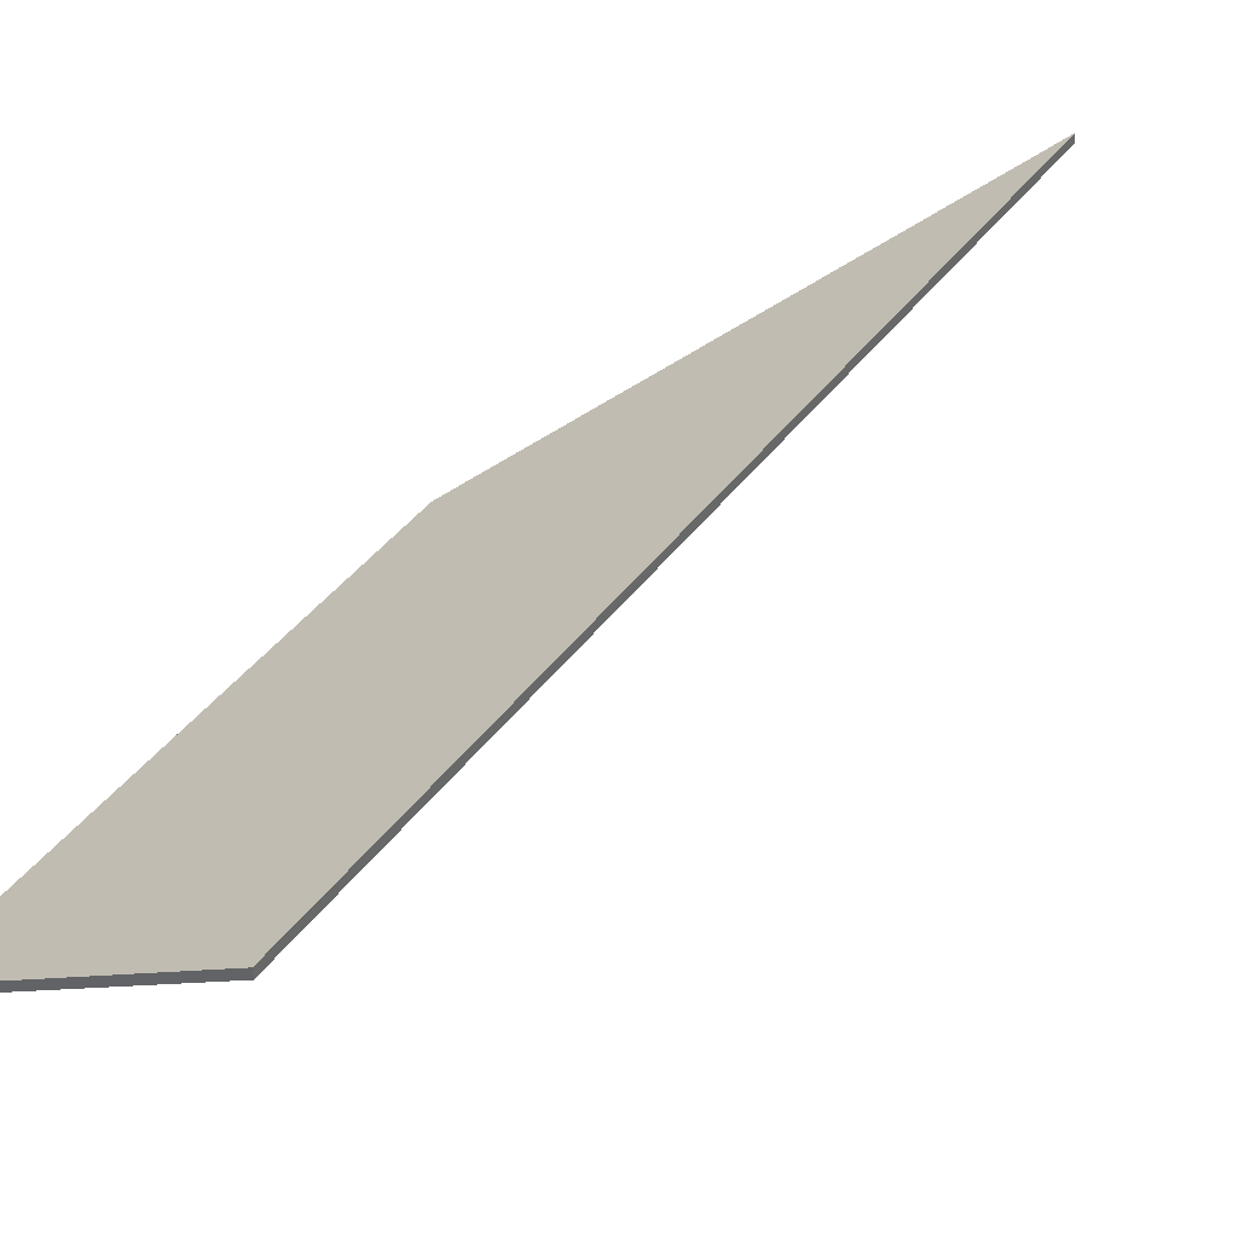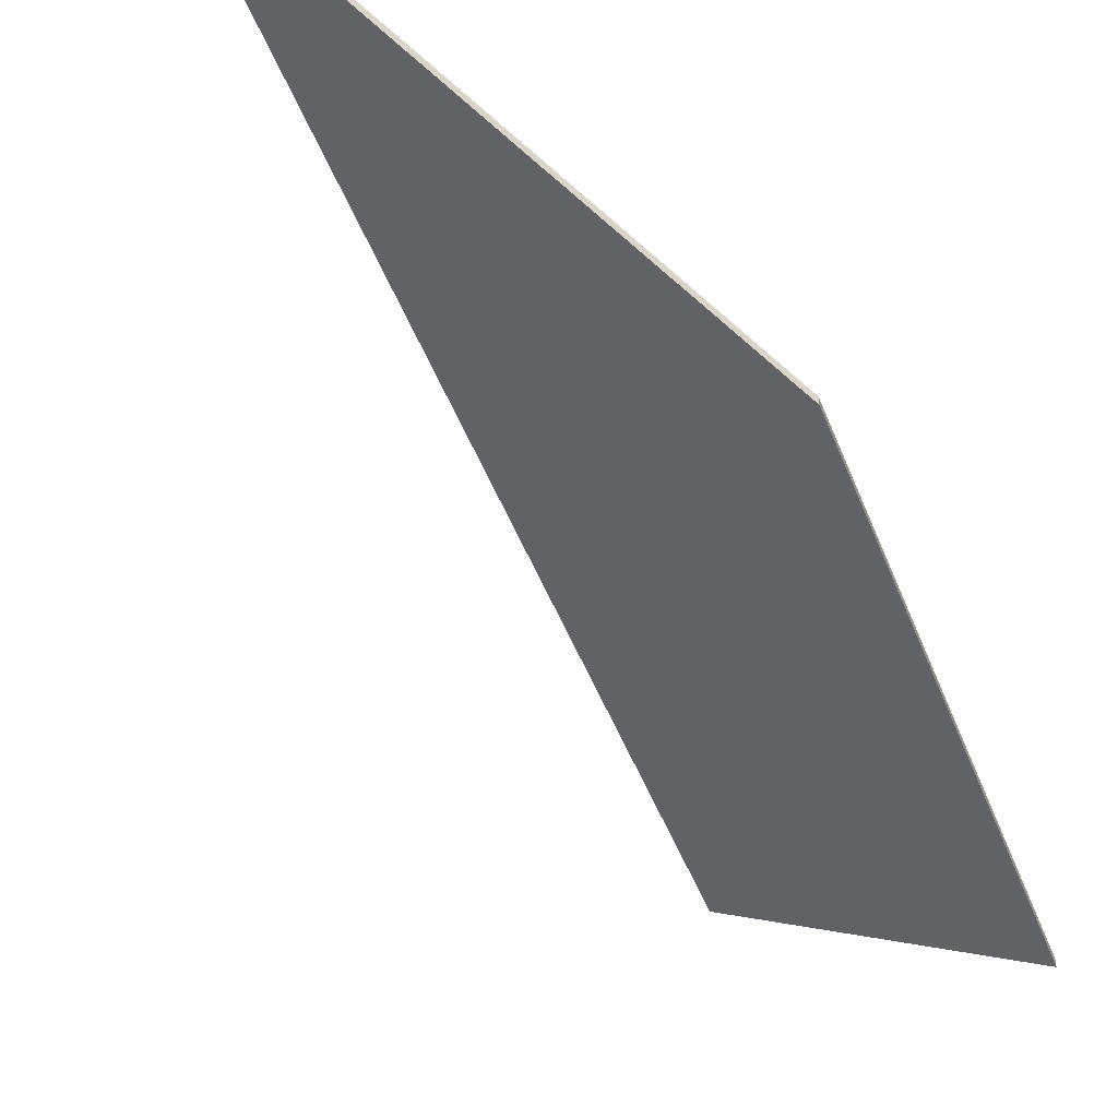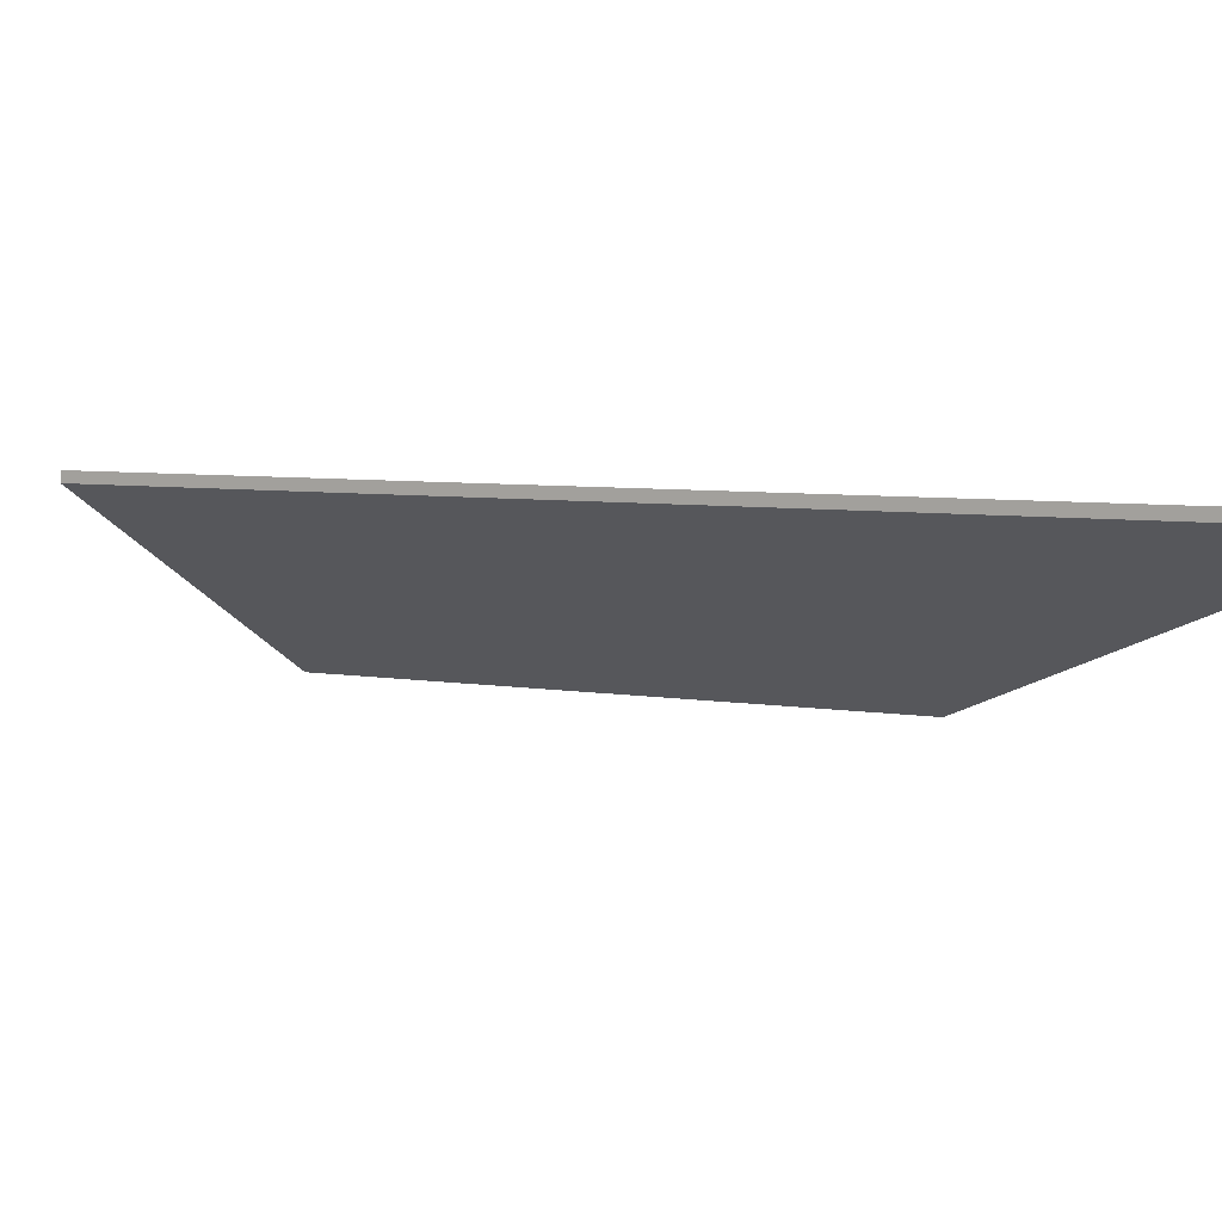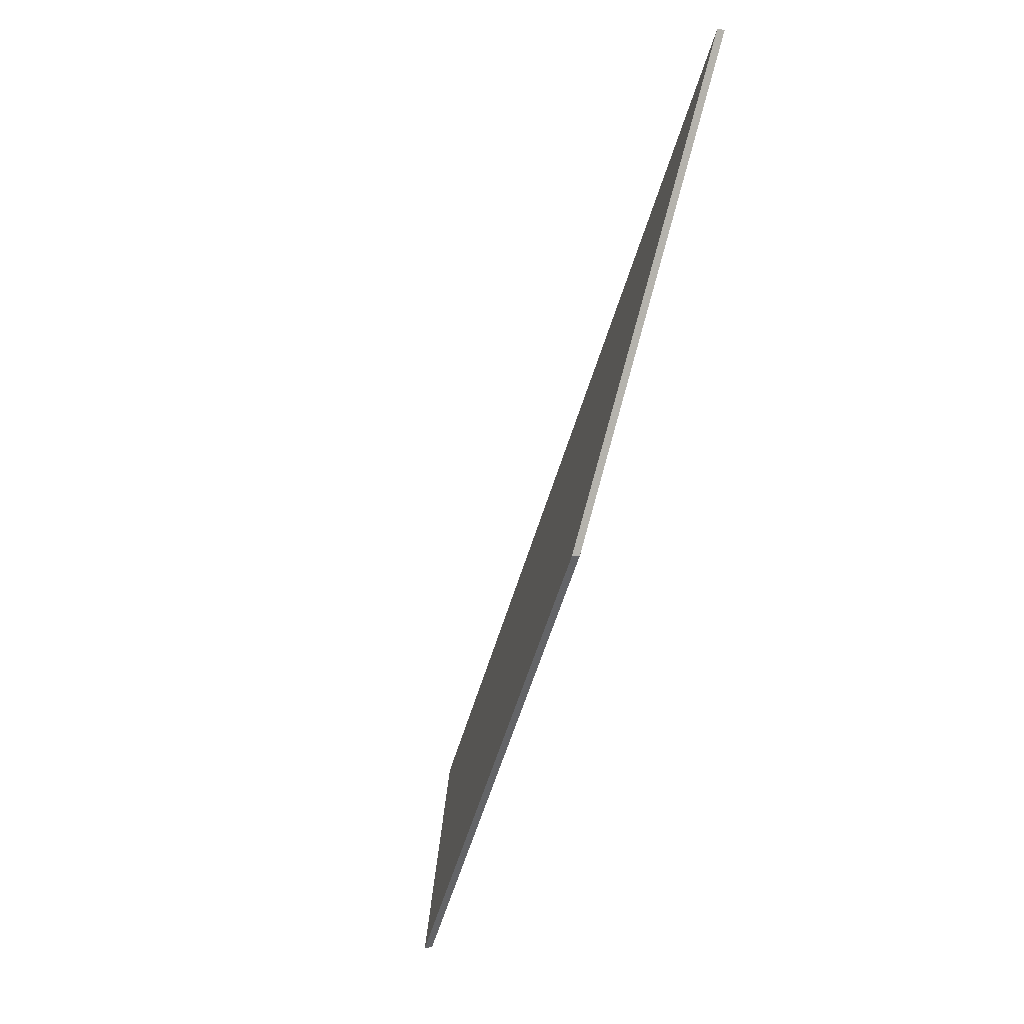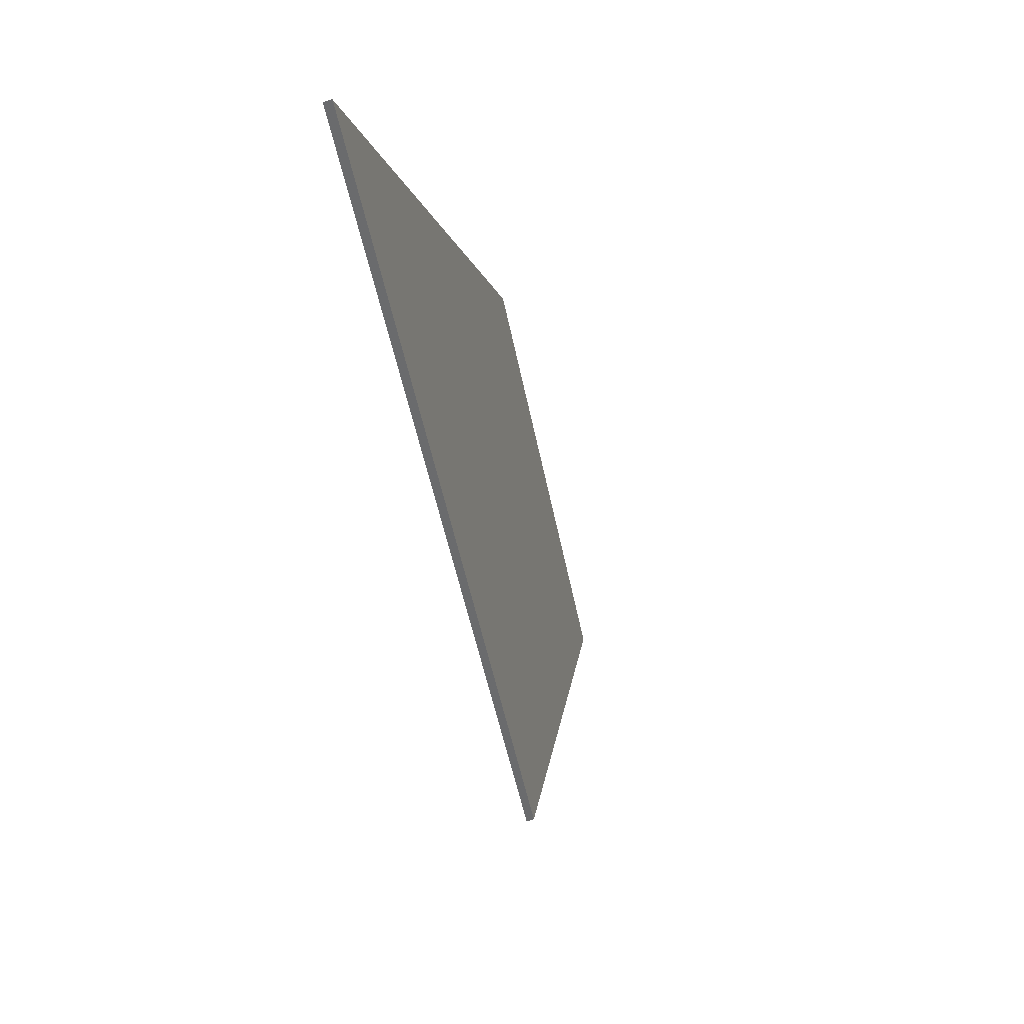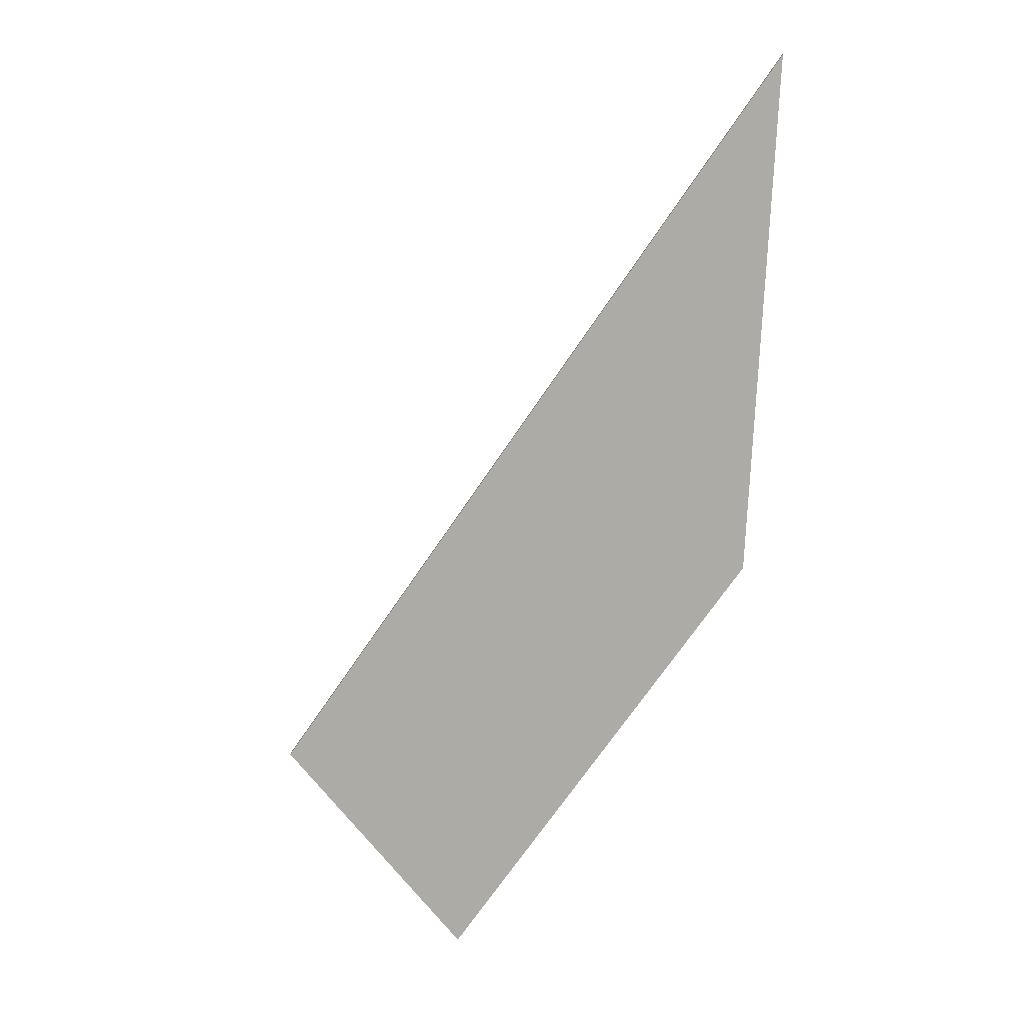
<metadata>
{"format":"obj","ext":"obj","renderer":"f3d","projection":"perspective","resolution":1024,"background":"white","views":[{"elev":39.0,"azim":-114.8,"up":"+Y"},{"elev":-51.1,"azim":55.0,"up":"+Y"},{"elev":4.6,"azim":-22.3,"up":"+Y"},{"elev":3.7,"azim":59.5,"up":"+Z"},{"elev":72.3,"azim":-110.1,"up":"+Z"},{"elev":18.3,"azim":6.3,"up":"+Z"}]}
</metadata>
<code>
v 0.7598 0.02375 1.795
v 0.7075 0.05995 1.829
v 0.837 0.05967 2.024
v 0.8317 0.02375 1.903
v 0.7598 0.0216 1.795
v 0.8317 0.0216 1.903
v 0.837 0.05752 2.024
v 0.7075 0.0578 1.829
v 0.8317 0.0216 1.903
v 0.7598 0.0216 1.795
v 0.7598 0.02375 1.795
v 0.8317 0.02375 1.903
v 0.837 0.05752 2.024
v 0.8317 0.0216 1.903
v 0.8317 0.02375 1.903
v 0.837 0.05967 2.024
v 0.7075 0.0578 1.829
v 0.837 0.05752 2.024
v 0.837 0.05967 2.024
v 0.7075 0.05995 1.829
v 0.7598 0.0216 1.795
v 0.7075 0.0578 1.829
v 0.7075 0.05995 1.829
v 0.7598 0.02375 1.795
f 1 2 3
f 1 3 4
f 5 6 7
f 5 7 8
f 9 10 11
f 9 11 12
f 13 14 15
f 13 15 16
f 17 18 19
f 17 19 20
f 21 22 23
f 21 23 24

</code>
